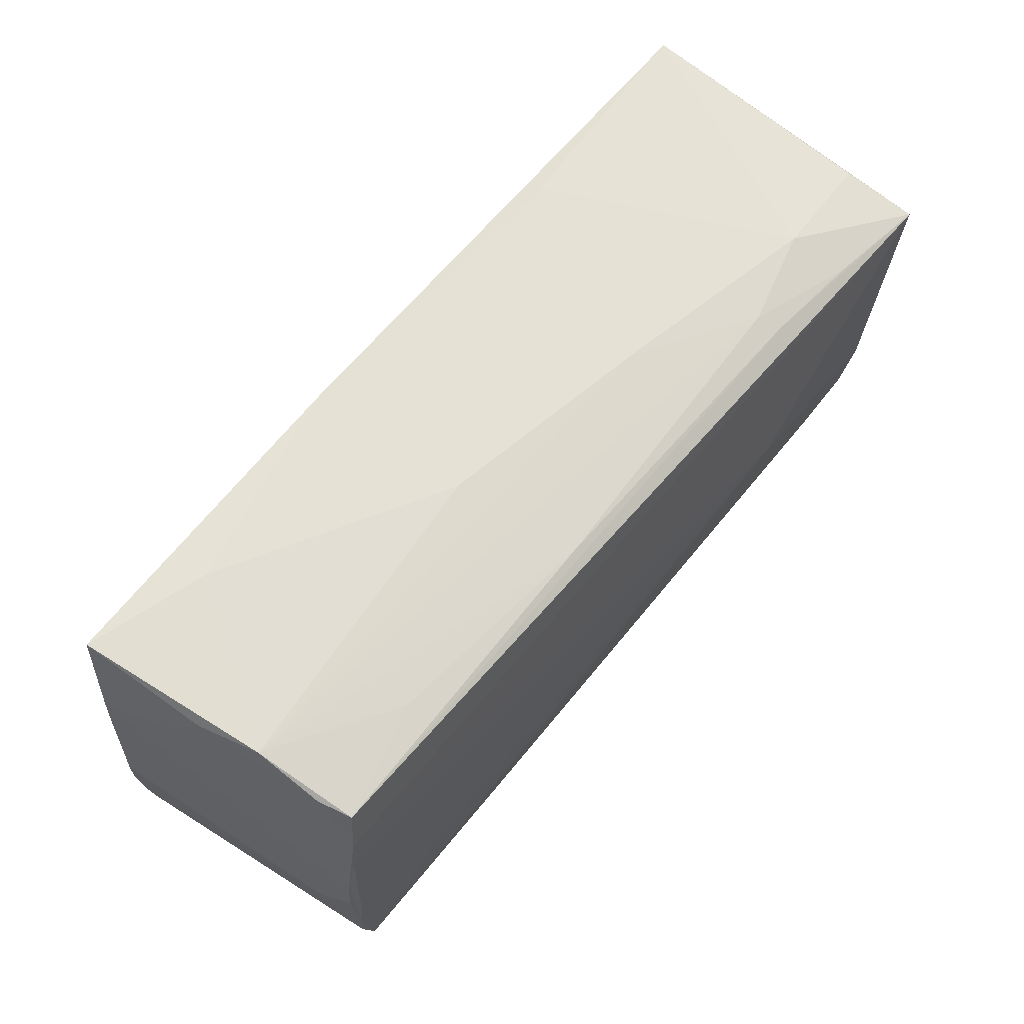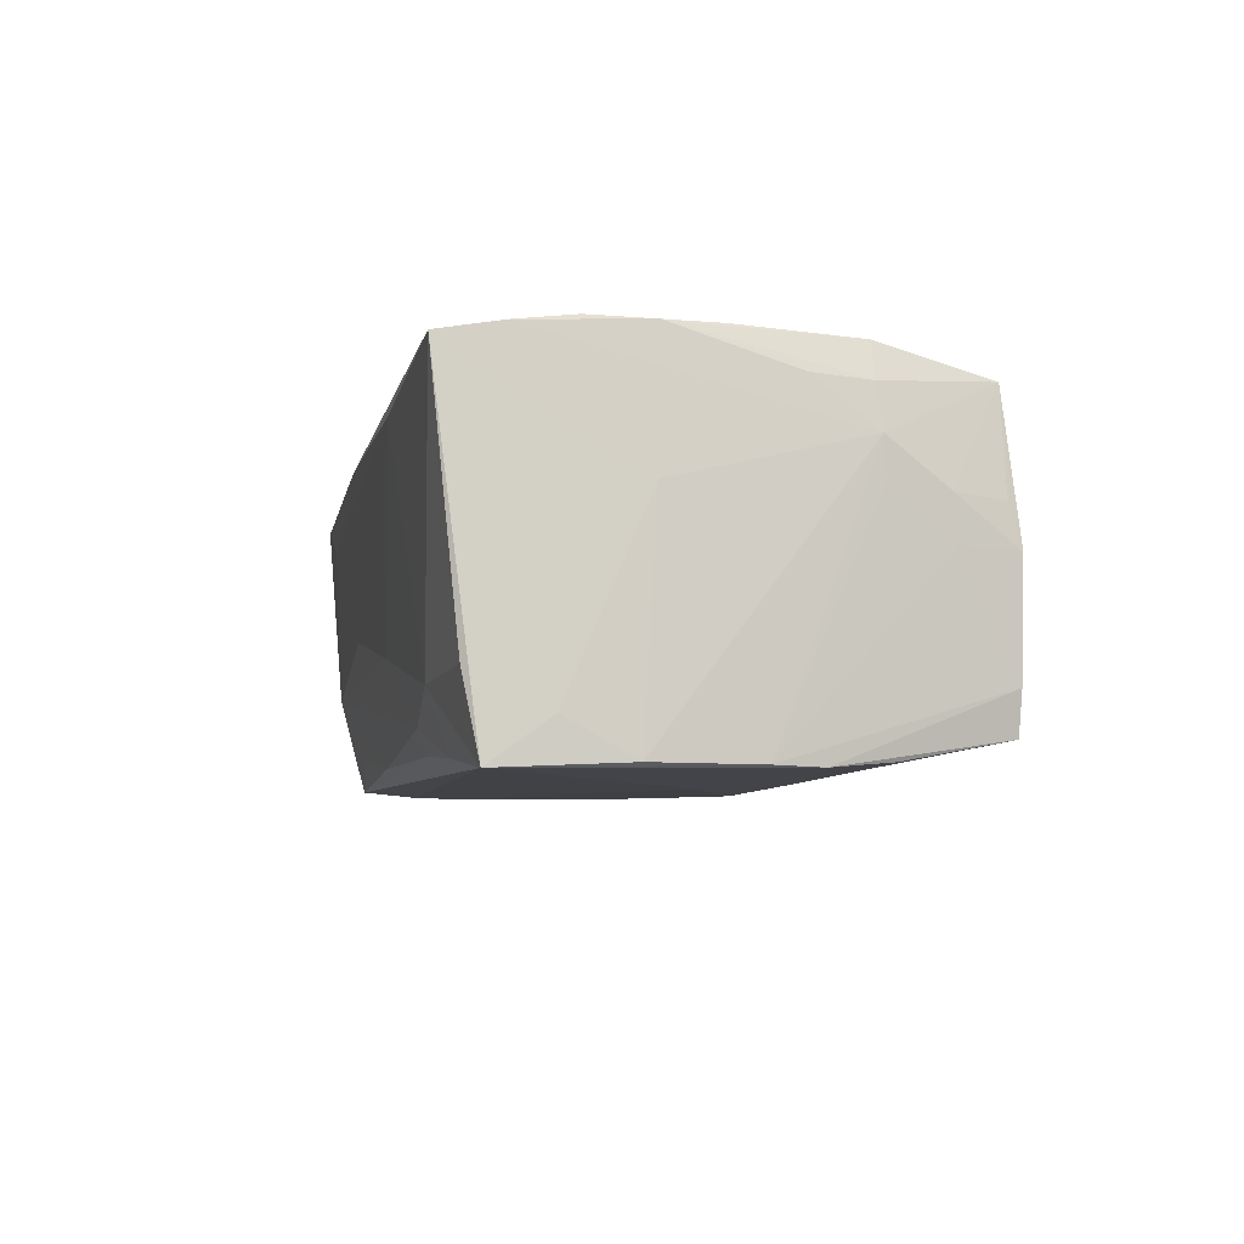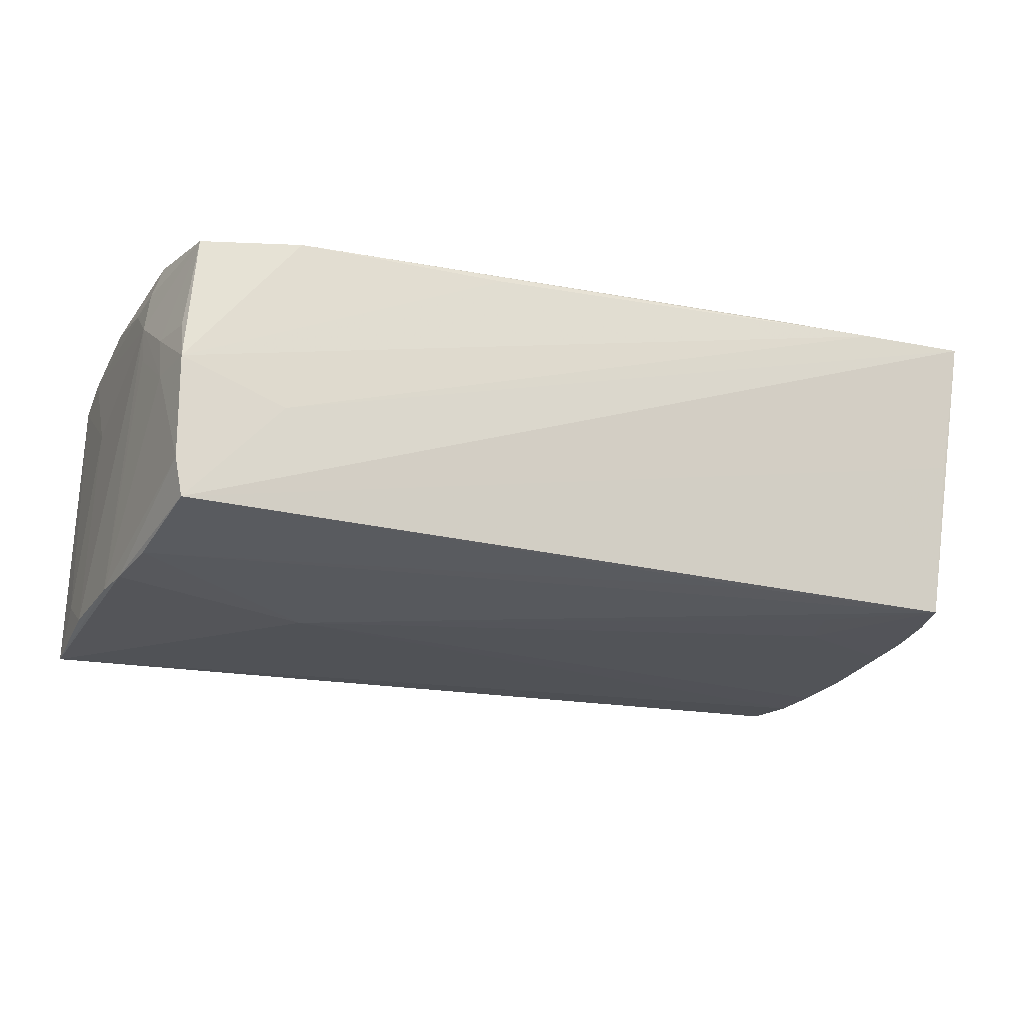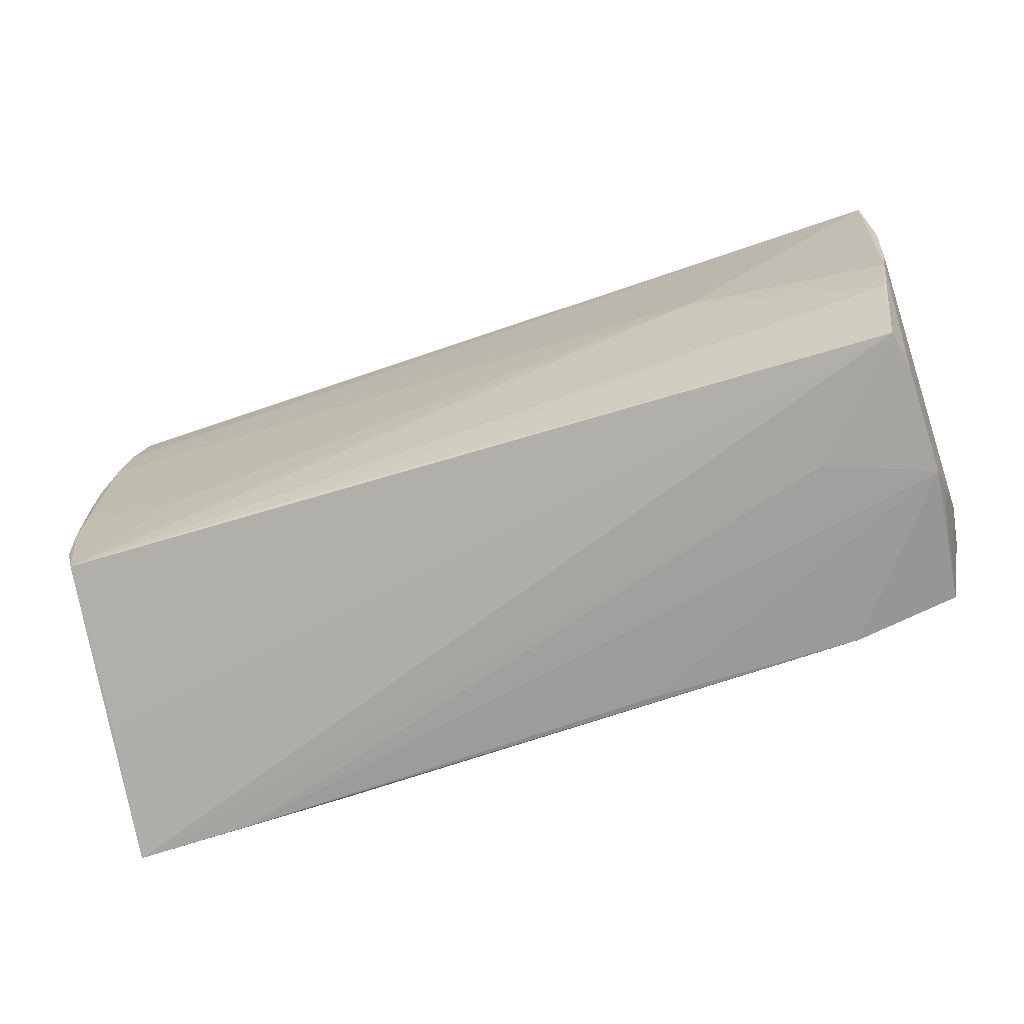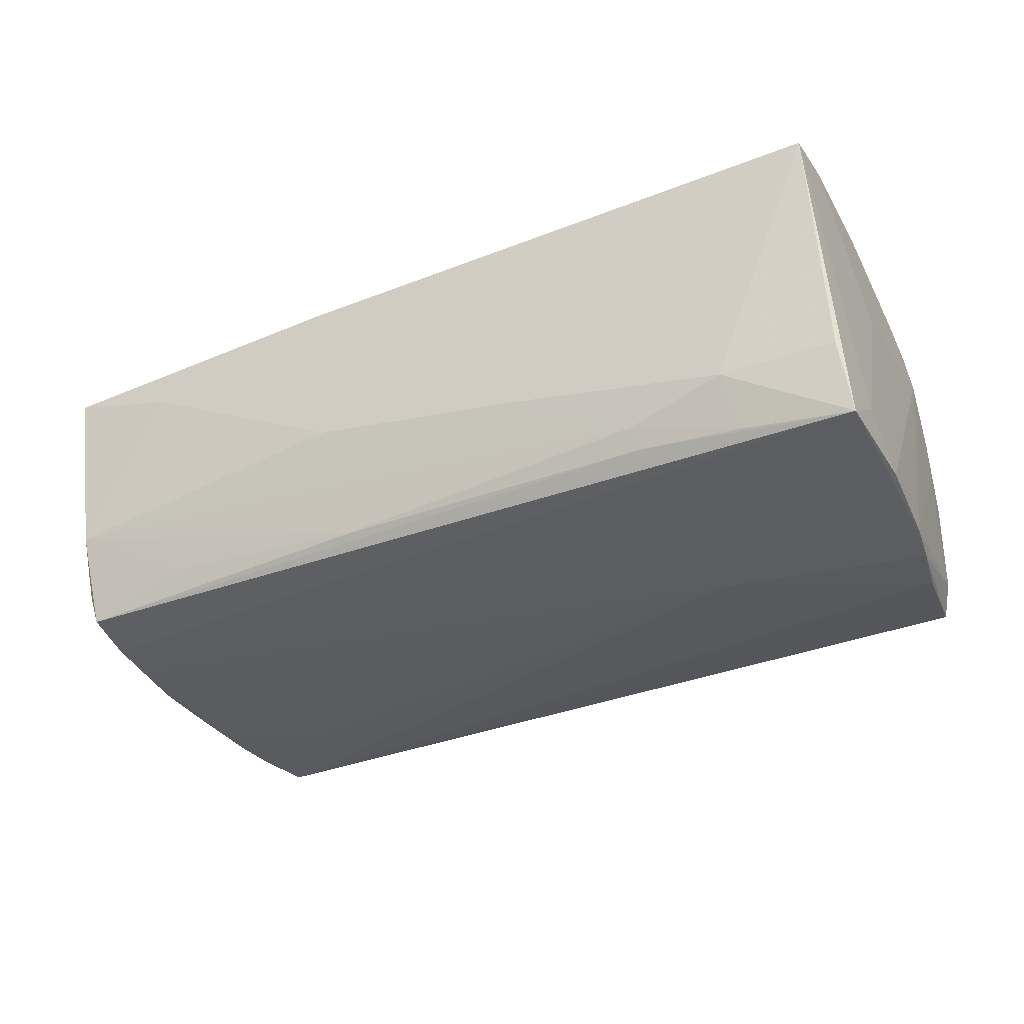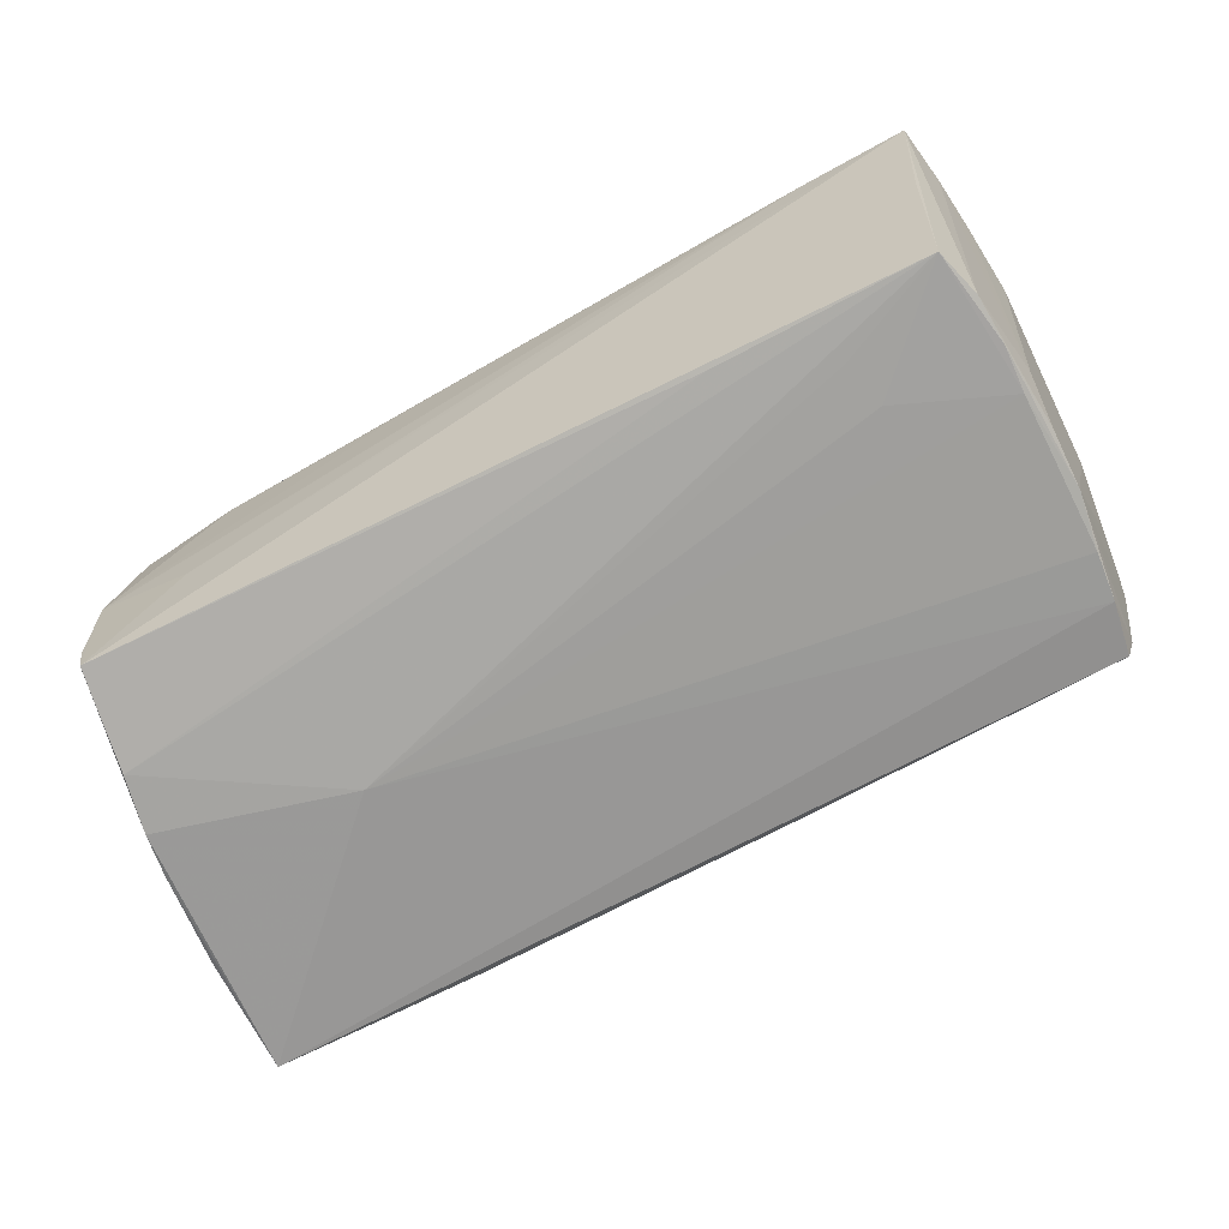
<metadata>
{"format":"obj","ext":"obj","renderer":"f3d","projection":"perspective","resolution":1024,"background":"white","views":[{"elev":64.3,"azim":128.4,"up":"+Y"},{"elev":-7.6,"azim":-101.0,"up":"+Z"},{"elev":-23.3,"azim":-20.6,"up":"+Z"},{"elev":-71.5,"azim":-163.1,"up":"+Y"},{"elev":-36.1,"azim":-151.4,"up":"+Z"},{"elev":-68.9,"azim":28.4,"up":"+Z"}]}
</metadata>
<code>
v 0.05538 -0.02285 0.02015
v 0.0499 0.02507 -0.01692
v -0.0546 -0.01416 0.01095
v 0.05402 0.0299 0.0183
v 0.02774 -0.02937 0.02022
v 0.05348 0.02718 0.008013
v -0.0517 -0.02822 -0.01229
v -0.01229 -0.02875 0.01853
v -0.05414 -0.008531 -0.02019
v 0.05296 0.005146 -0.01716
v 0.05107 0.01825 -0.01749
v -0.05508 -0.002995 -0.02007
v 0.05325 -0.002148 -0.01686
v -0.05397 -0.01359 0.01604
v -0.04209 0.02693 -0.01218
v -0.05202 -0.02707 0.005368
v -0.05347 -0.02112 0.005928
v -0.05072 -0.02813 -0.01707
v 0.02447 -0.025 -0.01707
v 0.05291 0.02749 0.002794
v 0.05235 -0.02763 0.003308
v 0.01383 0.02985 0.01876
v 0.0276 -0.01393 0.02083
v -0.03819 -0.02802 0.01878
v 0.03929 0.02998 0.01355
v 0.05573 0.01552 0.01748
v 0.05658 -0.007829 0.01835
v -0.03103 0.02533 -0.01798
v -0.05199 -0.02853 0.0005848
v -0.05448 -0.007046 0.0164
v -0.05263 -0.01562 -0.01949
v 0.04196 -0.01516 0.02051
v 0.05237 -0.01878 -0.01667
v 0.05421 0.02104 0.007712
v -0.05266 -0.01357 0.02027
v -0.02688 0.02941 0.01671
v -0.05443 -0.01438 0.006373
v 0.05257 -0.01284 -0.01712
v 0.05073 -0.02478 -0.01681
v 0.05597 0.008264 0.0179
v -0.05438 0.01429 0.02083
v -0.05633 0.009027 -0.02007
v 0.03863 -0.01321 -0.01783
v 0.05125 0.0282 -0.004823
v 0.009159 0.02579 -0.01658
v -0.05658 0.01672 -0.01586
v -0.05658 0.02352 -0.0208
v -0.05535 0.02117 0.01973
v 0.03614 0.02621 -0.01362
v -0.02497 0.01505 0.02075
v -0.0538 0.0005581 0.02083
v -0.05581 0.02533 -0.01158
v -0.03012 0.02638 -0.0152
v -0.0558 0.0075 0.005519
v 0.05436 -0.02998 0.02048
v 0.05603 -0.01591 0.01998
v -0.0506 -0.02698 0.01726
v 0.05389 -0.007438 -0.01216
v 0.05093 0.02567 -0.01288
v -0.04341 0.02462 -0.01907
v 0.04066 -0.02992 0.0202
v -0.05548 0.02843 0.01837
v -0.0152 0.02816 -0.006667
v 0.05172 0.01218 -0.01759
v 0.05215 -0.007262 -0.01736
v -0.05324 -0.02175 0.0008234
v -0.03929 -0.02872 -0.004161
v -0.05466 0.007033 0.02067
v 0.0122 0.02904 -0.001594
v -0.02995 -0.001979 -0.02083
v 0.03732 -0.019 -0.01759
f 47 2 11
f 11 70 47
f 64 70 11
f 70 39 31
f 46 62 47
f 54 62 46
f 28 2 47
f 25 4 44
f 27 58 26
f 47 62 52
f 18 7 9
f 9 7 12
f 9 31 18
f 70 31 9
f 47 70 9
f 9 12 47
f 12 7 66
f 19 39 18
f 18 31 19
f 19 31 39
f 42 12 3
f 3 54 42
f 54 46 42
f 47 12 42
f 42 46 47
f 41 68 51
f 51 68 35
f 35 55 51
f 35 68 14
f 5 35 24
f 5 55 35
f 18 55 67
f 33 55 39
f 33 13 58
f 58 1 33
f 33 1 55
f 18 39 21
f 21 55 18
f 39 55 21
f 2 28 45
f 25 44 69
f 69 44 63
f 69 36 25
f 63 36 69
f 59 11 2
f 2 44 59
f 27 26 40
f 40 26 4
f 65 70 64
f 65 43 70
f 39 43 65
f 71 39 70
f 70 43 71
f 71 43 39
f 10 26 58
f 58 13 10
f 10 65 64
f 64 11 10
f 11 59 10
f 48 68 41
f 48 62 54
f 48 54 3
f 50 4 22
f 22 4 25
f 25 36 22
f 22 36 62
f 41 50 22
f 62 48 22
f 22 48 41
f 53 45 28
f 63 44 53
f 44 45 53
f 3 12 37
f 37 66 3
f 12 66 37
f 23 51 55
f 55 32 23
f 23 50 41
f 41 51 23
f 23 4 50
f 23 32 4
f 3 14 30
f 30 14 68
f 30 48 3
f 68 48 30
f 4 32 56
f 56 32 55
f 55 1 56
f 27 40 56
f 56 40 4
f 56 58 27
f 56 1 58
f 61 67 55
f 61 5 24
f 55 5 61
f 49 44 2
f 2 45 49
f 49 45 44
f 20 44 4
f 20 59 44
f 20 10 59
f 38 33 39
f 39 65 38
f 13 33 38
f 38 10 13
f 65 10 38
f 60 28 47
f 60 53 28
f 47 52 15
f 15 60 47
f 53 60 15
f 63 53 15
f 15 52 62
f 15 36 63
f 62 36 15
f 8 61 24
f 4 26 6
f 6 20 4
f 29 66 7
f 29 8 24
f 29 7 18
f 18 67 29
f 67 61 29
f 61 8 29
f 34 6 26
f 20 6 34
f 26 10 34
f 10 20 34
f 3 66 17
f 66 29 17
f 57 29 24
f 24 35 57
f 35 14 57
f 57 14 3
f 3 17 57
f 16 17 29
f 29 57 16
f 16 57 17

</code>
